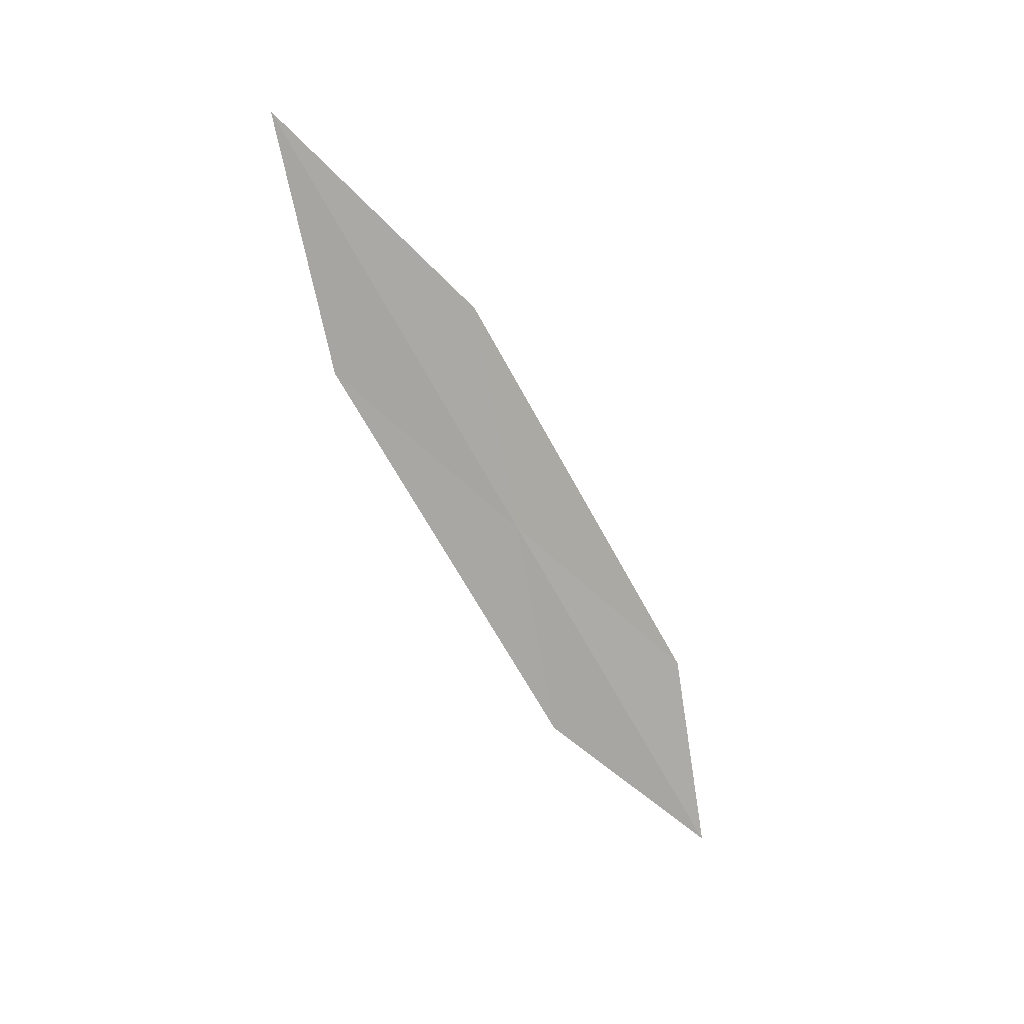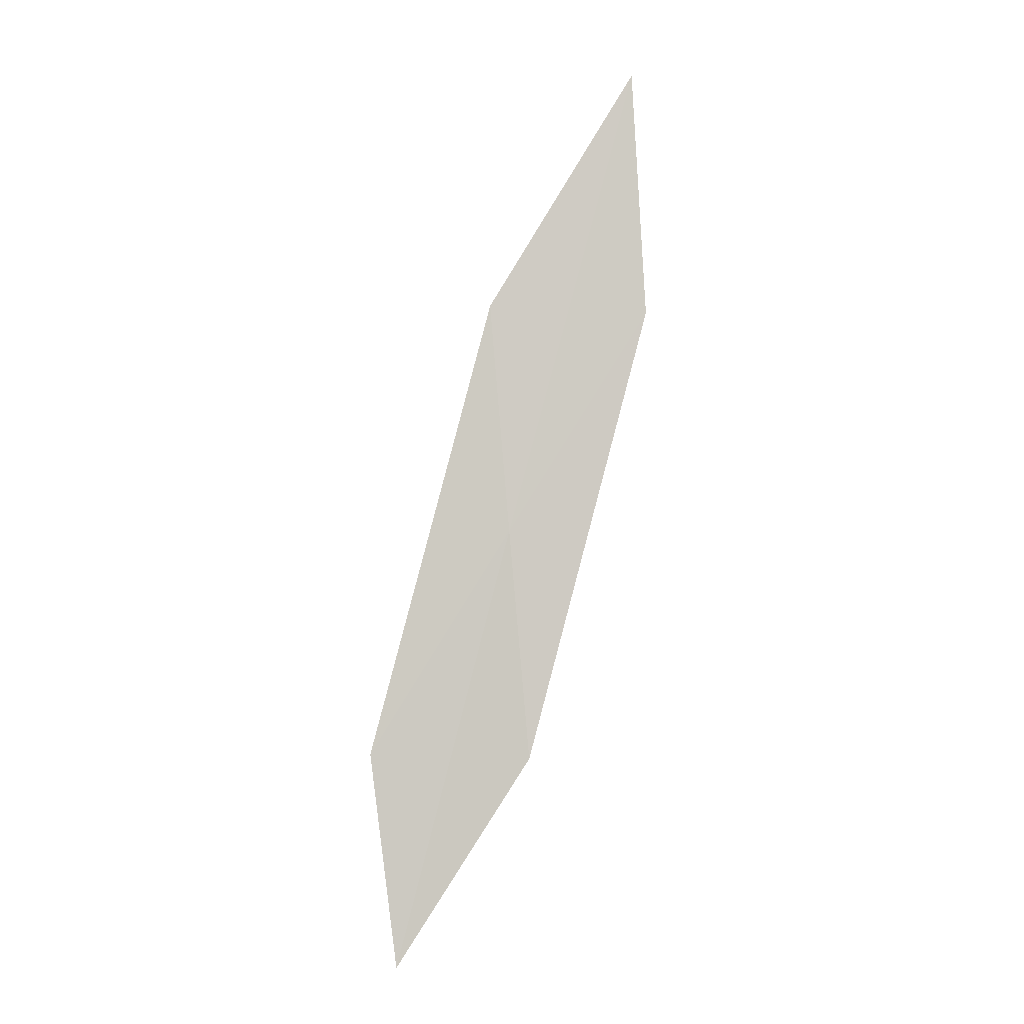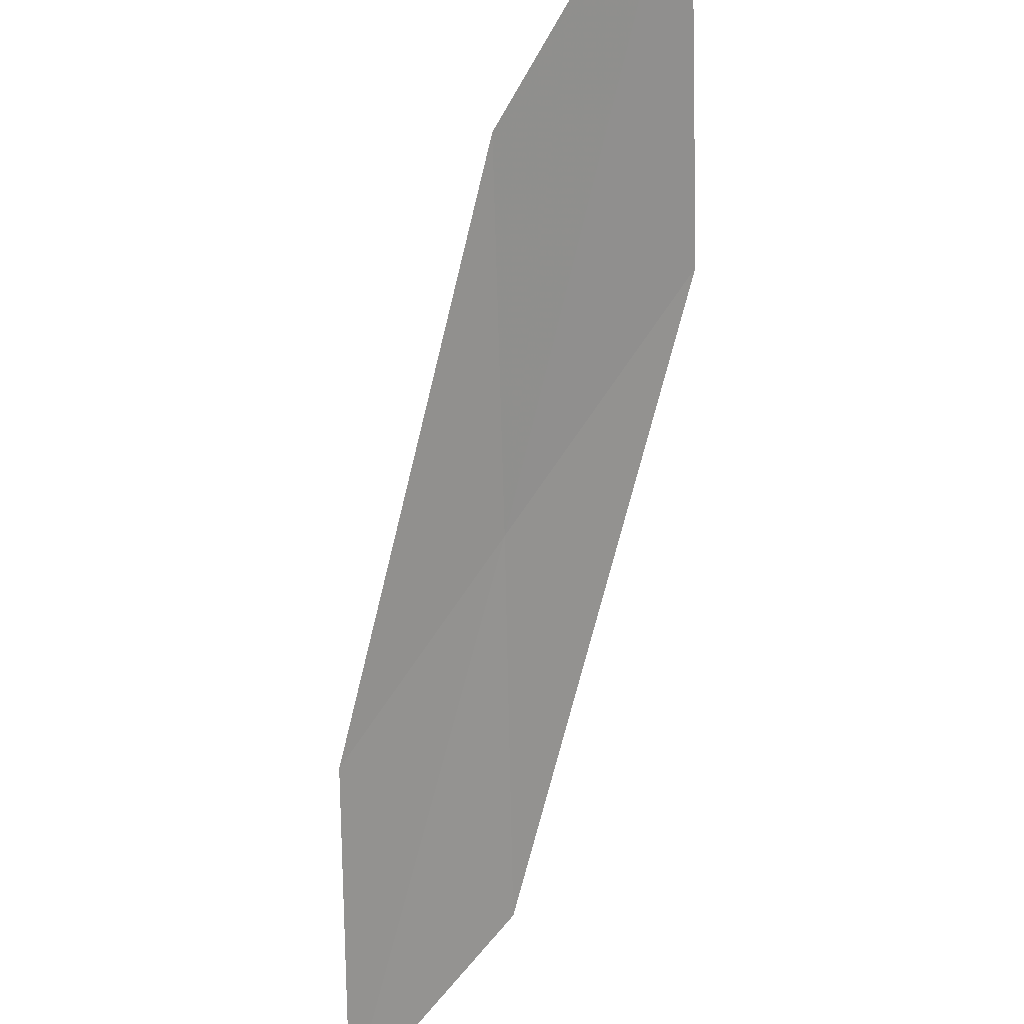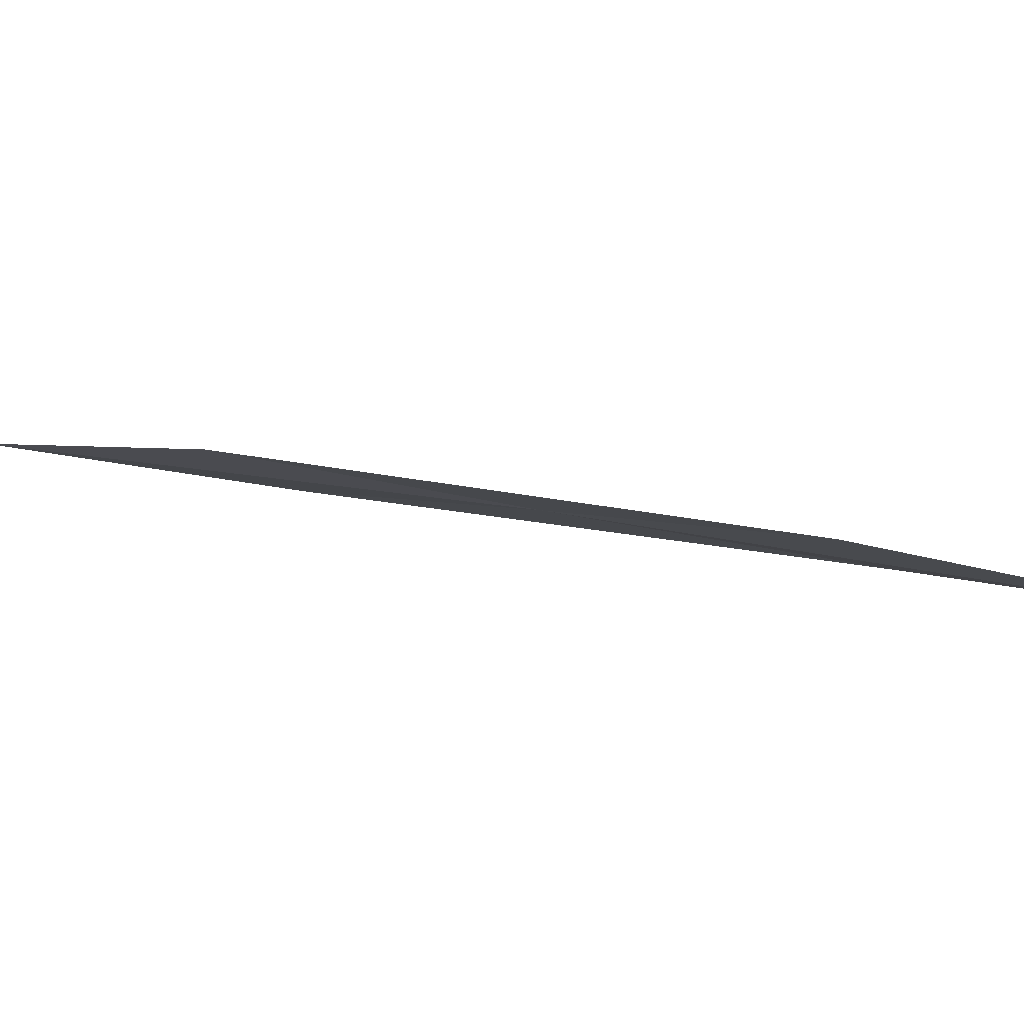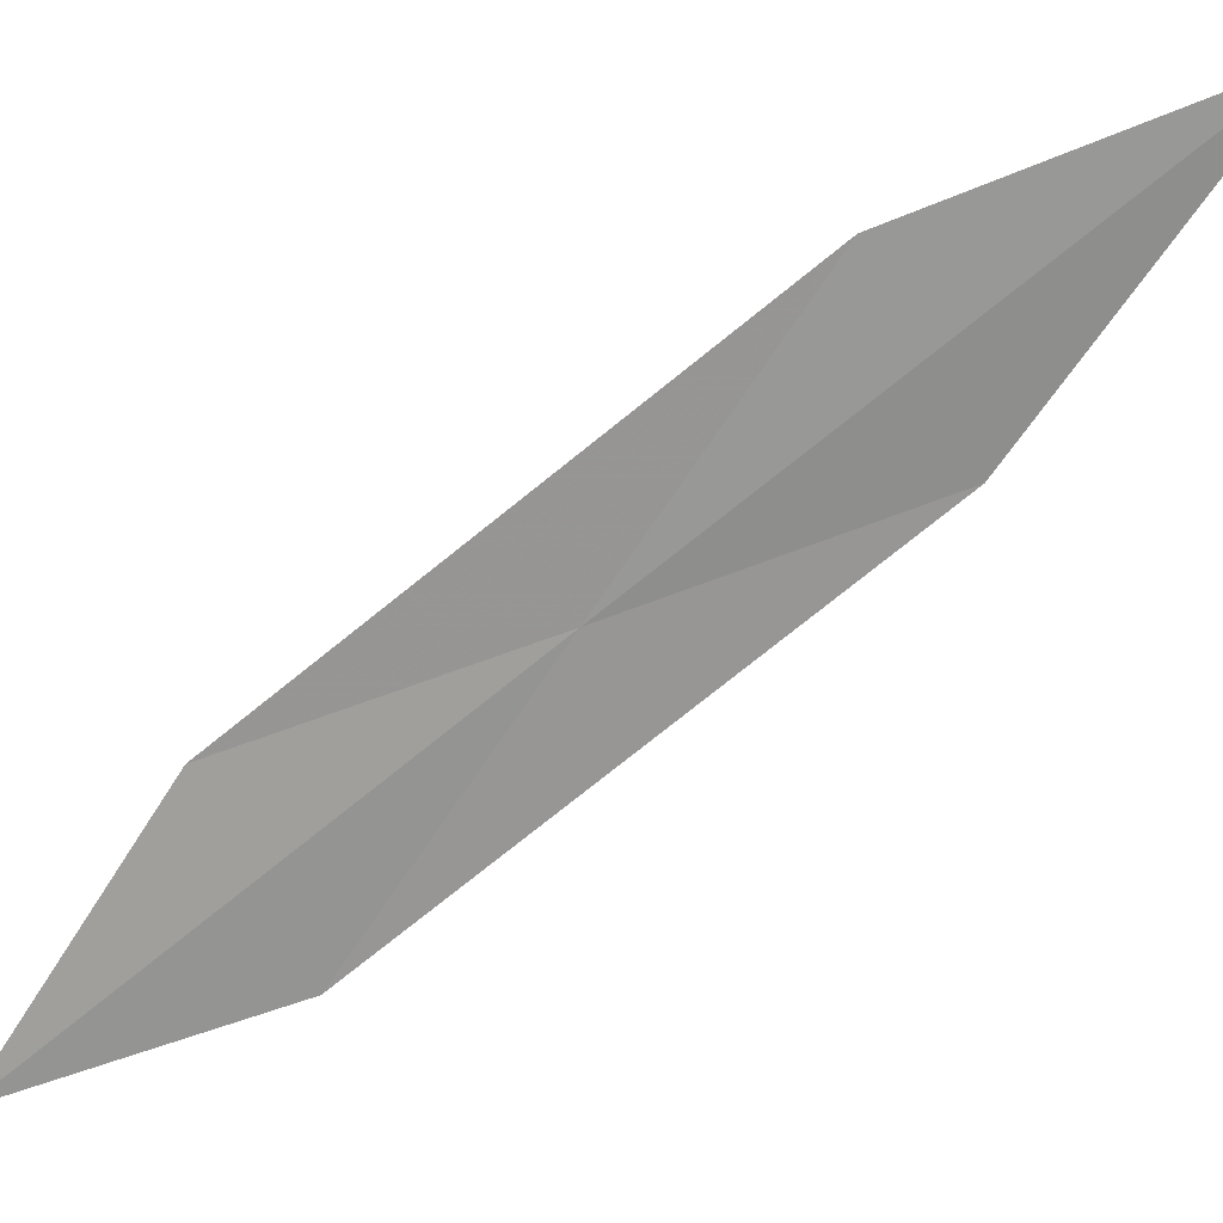
<metadata>
{"format":"obj","ext":"obj","renderer":"f3d","projection":"perspective","resolution":1024,"background":"white","views":[{"elev":42.9,"azim":-72.8,"up":"+Z"},{"elev":-31.0,"azim":142.4,"up":"+Z"},{"elev":-35.4,"azim":-11.4,"up":"+Y"},{"elev":-51.5,"azim":111.0,"up":"+Y"},{"elev":-20.1,"azim":-59.2,"up":"+Y"}]}
</metadata>
<code>
v 27.46 23.96 29.42
v 28.08 24.5 31.08
v 27.83 22.6 27.84
v 27.09 25.29 31
v 27.67 25.88 32.82
v 26.87 23.44 27.77
v 27.19 22.13 26.34
f 1 3 2
f 1 5 4
f 1 2 5
f 1 4 6
f 1 6 7
f 1 7 3

</code>
